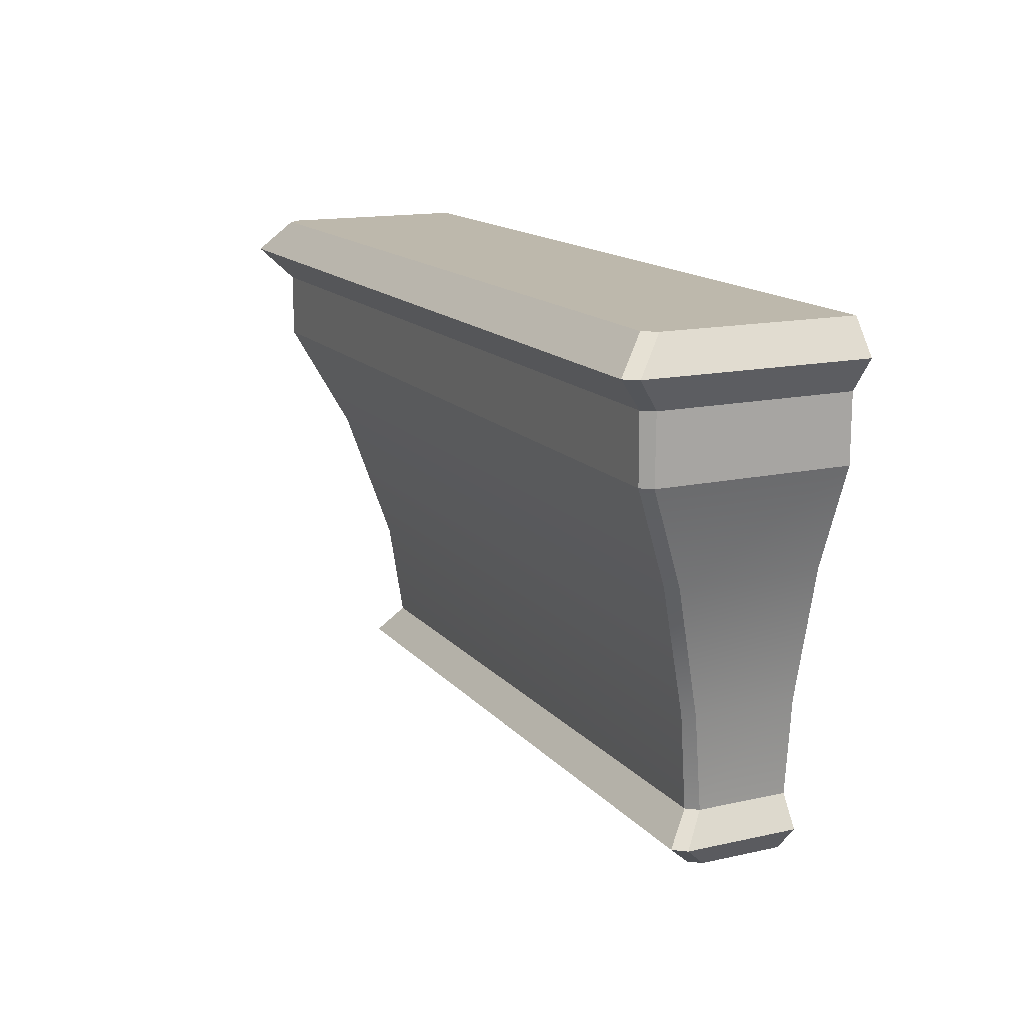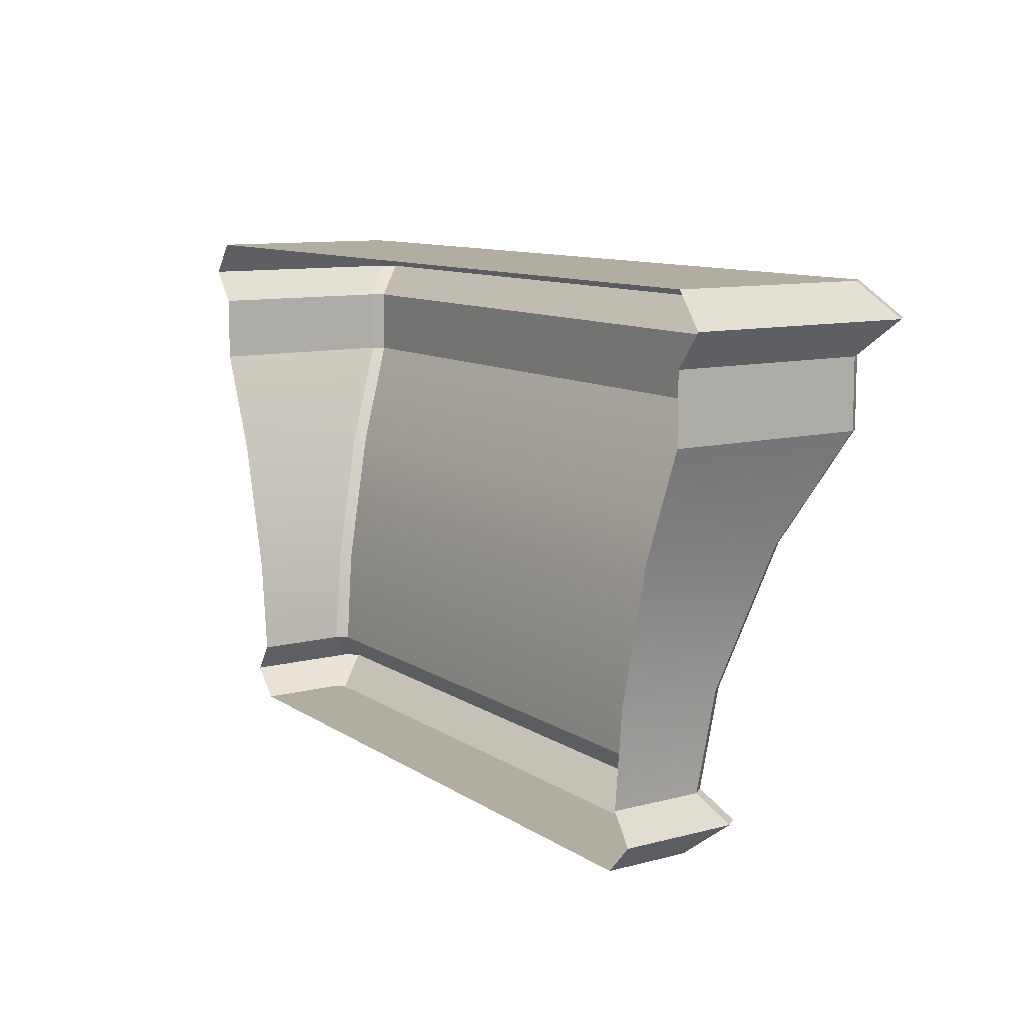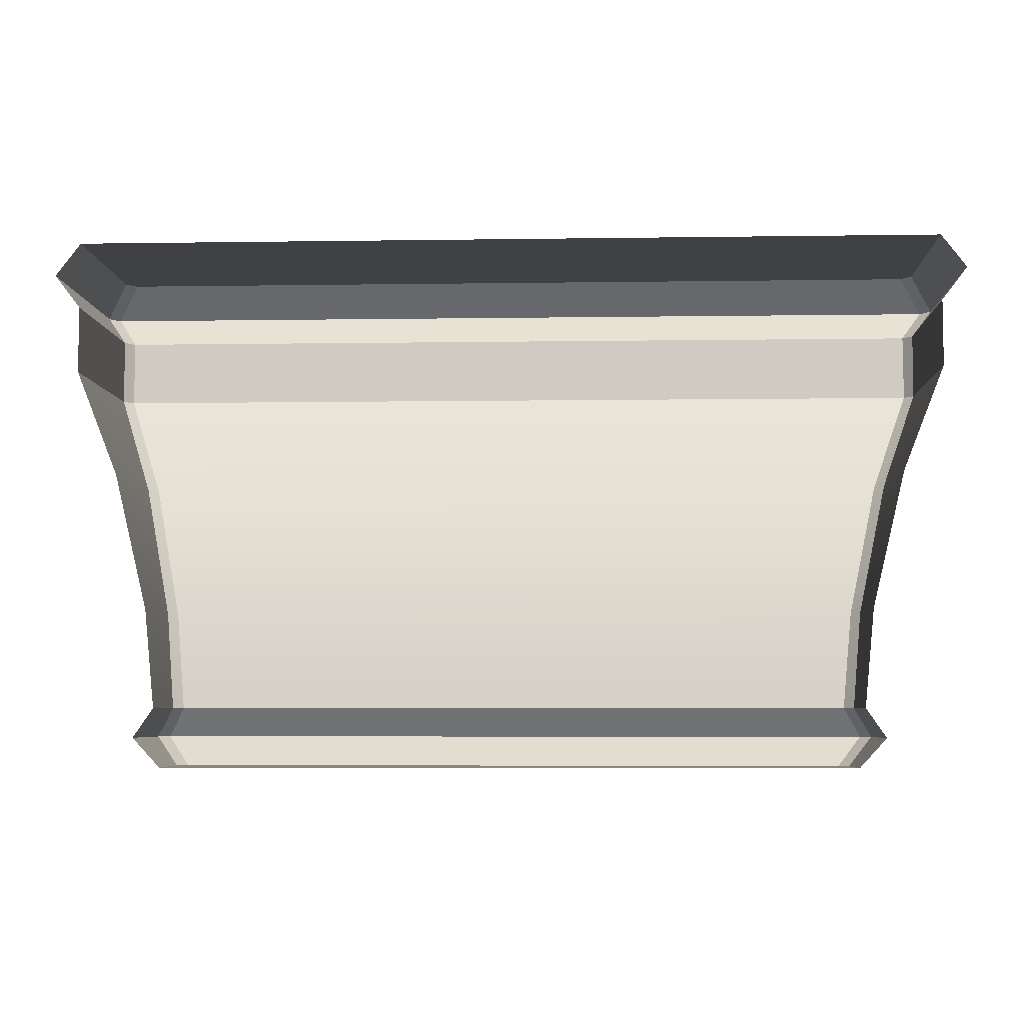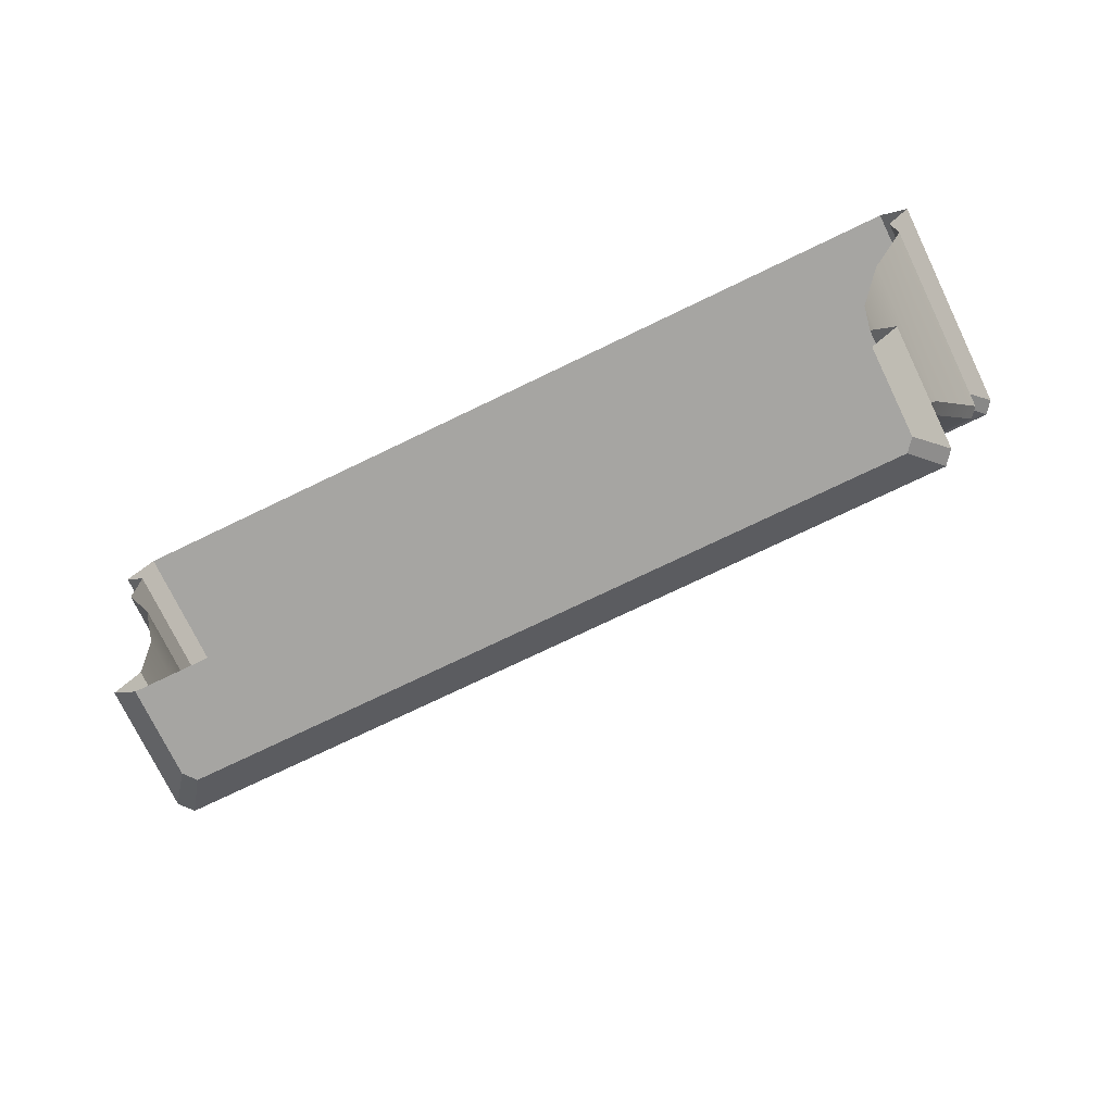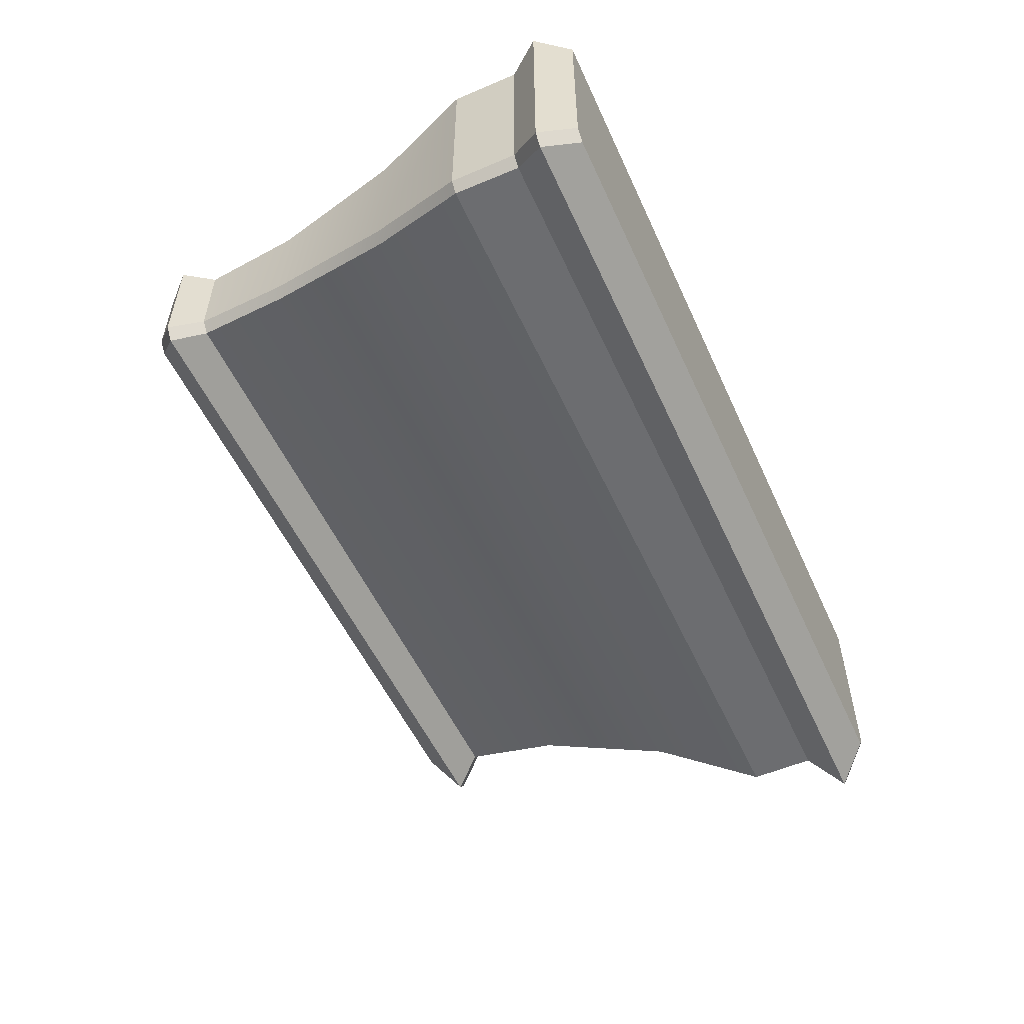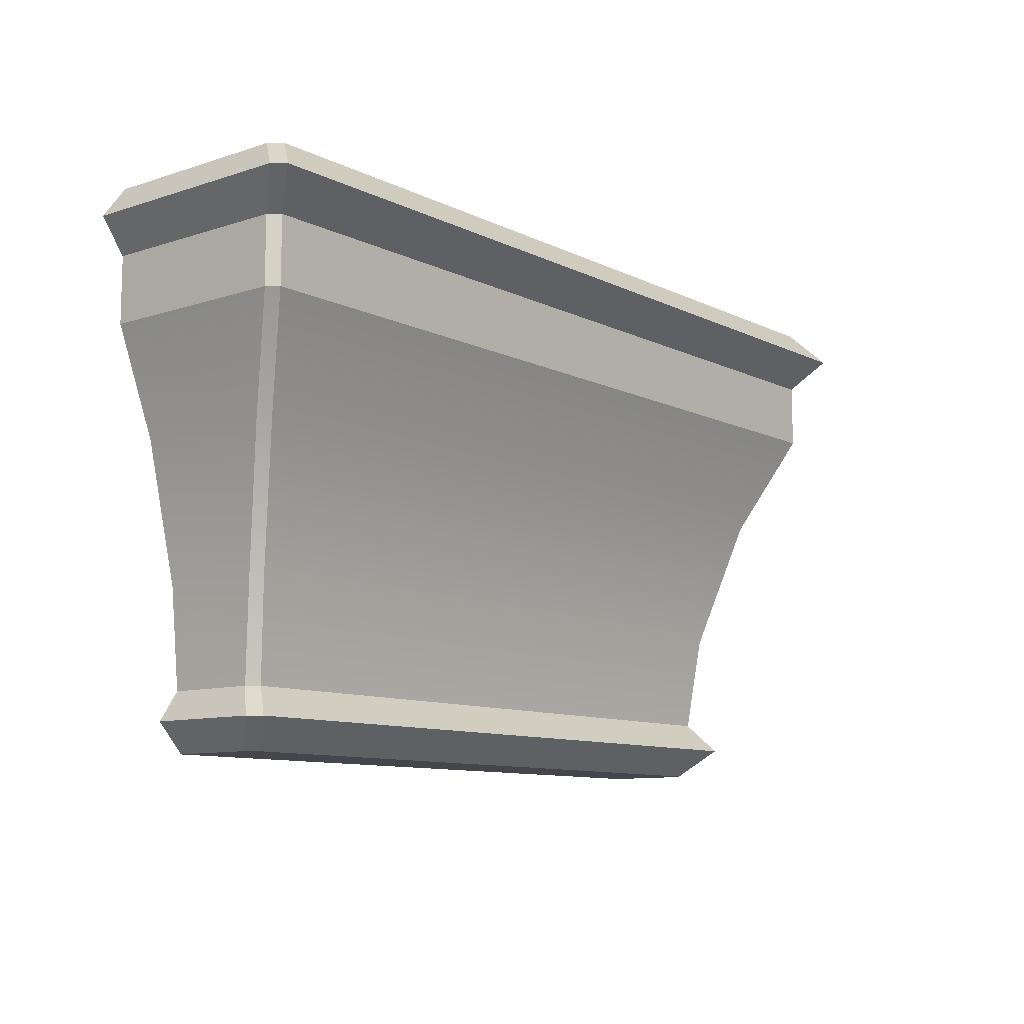
<metadata>
{"format":"obj","ext":"obj","renderer":"f3d","projection":"perspective","resolution":1024,"background":"white","views":[{"elev":14.9,"azim":-115.6,"up":"+Y"},{"elev":10.5,"azim":57.0,"up":"+Y"},{"elev":-5.8,"azim":2.6,"up":"+Y"},{"elev":-73.7,"azim":25.8,"up":"+Y"},{"elev":-54.0,"azim":114.3,"up":"+Z"},{"elev":-10.1,"azim":129.4,"up":"+Y"}]}
</metadata>
<code>
v -225.1 186.5 569.4
v -224.5 193 575.5
v -225.1 186.5 575.5
v -271.6 193 567.9
v -225.7 186.5 568.6
v -270.9 186.5 568.6
v -276.4 213.2 561.9
v -220.2 208.9 561.9
v -276.4 208.9 561.9
v -277 208.9 575.5
v -277 213.2 562.7
v -277 208.9 562.6
v -225.6 182.7 570
v -223.8 184.6 575.5
v -225.6 182.7 575.5
v -272.2 184.6 567
v -226.2 182.7 569.2
v -270.4 182.7 569.2
v -225.1 186.5 569.4
v -223.8 184.6 575.5
v -223.8 184.6 567.8
v -225.7 186.5 568.6
v -272.2 184.6 567
v -270.9 186.5 568.6
v -219.6 213.2 562.7
v -217.9 215.4 575.5
v -219.6 213.2 575.5
v -218.6 215.4 559.9
v -276.4 213.2 561.9
v -278 215.4 559.9
v -219.6 217.6 562.7
v -217.9 215.4 575.5
v -217.9 215.4 560.7
v -220.3 217.6 561.9
v -278 215.4 559.9
v -276.3 217.6 561.9
v -222.3 202 566
v -219.6 208.9 575.5
v -222.3 202 575.5
v -220.2 208.9 561.9
v -273.7 202 565.2
v -276.4 208.9 561.9
v -224.5 193 568.6
v -222.9 202 565.2
v -225.7 186.5 568.6
v -224.5 193 568.6
v -225.1 186.5 569.4
v -270.9 186.5 568.6
v -272.1 193 568.6
v -271.6 193 567.9
v -220.2 213.2 561.9
v -219.6 208.9 562.6
v -220.2 208.9 561.9
v -277 208.9 562.6
v -276.4 213.2 561.9
v -276.4 208.9 561.9
v -225.7 186.5 568.6
v -223.8 184.6 567.8
v -224.4 184.6 567
v -270.9 186.5 568.6
v -272.8 184.6 567.8
v -271.5 186.5 569.4
v -223.8 184.6 567.8
v -226.2 182.7 569.2
v -224.4 184.6 567
v -272.8 184.6 567.8
v -270.4 182.7 569.2
v -271 182.7 570
v -220.2 213.2 561.9
v -217.9 215.4 560.7
v -219.6 213.2 562.7
v -276.4 213.2 561.9
v -278.6 215.4 560.7
v -278 215.4 559.9
v -217.9 215.4 560.7
v -220.3 217.6 561.9
v -219.6 217.6 562.7
v -278.6 215.4 560.7
v -276.3 217.6 561.9
v -278 215.4 559.9
v -222.9 202 565.2
v -219.6 208.9 562.6
v -222.3 202 566
v -273.7 202 565.2
v -277 208.9 562.6
v -276.4 208.9 561.9
v -225 193 567.9
v -274.3 202 566
v -219.6 217.6 575.5
v -220.3 217.6 561.9
v -277 217.6 562.7
v -276.3 217.6 561.9
v -277 217.6 575.5
v -272.1 193 575.5
v -271.5 186.5 569.4
v -271.5 186.5 575.5
v -219.6 208.9 575.5
v -219.6 213.2 562.7
v -219.6 213.2 575.5
v -272.8 184.6 575.5
v -271 182.7 570
v -271 182.7 575.5
v -272.8 184.6 575.5
v -271.5 186.5 569.4
v -272.8 184.6 567.8
v -278.6 215.4 575.5
v -277 213.2 562.7
v -277 213.2 575.5
v -278.6 215.4 575.5
v -277 217.6 562.7
v -278.6 215.4 560.7
v -277 208.9 575.5
v -274.3 202 566
v -274.3 202 575.5
v -272.1 193 568.6
v -271 182.7 570
v -225.6 182.7 575.5
v -271 182.7 575.5
v -225.6 182.7 570
v -270.4 182.7 569.2
v -226.2 182.7 569.2
v -225 193 567.9
v -220.2 213.2 561.9
v -277 213.2 575.5
v -223.8 184.6 567.8
v -224.4 184.6 567
v -225.1 186.5 575.5
v -224.4 184.6 567
v -217.9 215.4 560.7
v -220.2 213.2 561.9
v -219.6 217.6 575.5
v -218.6 215.4 559.9
v -219.6 208.9 562.6
v -271.5 186.5 569.4
v -219.6 213.2 562.7
v -277 213.2 562.7
v -225.1 186.5 569.4
v -272.2 184.6 567
v -225.6 182.7 570
v -272.2 184.6 567
v -218.6 215.4 559.9
v -277 213.2 562.7
v -218.6 215.4 559.9
v -277 217.6 562.7
v -220.2 208.9 561.9
v -219.6 217.6 562.7
v -219.6 208.9 562.6
v -272.8 184.6 567.8
v -271.5 186.5 575.5
v -278.6 215.4 560.7
v -277 217.6 575.5
v -277 208.9 562.6
f 1 2 3
f 4 5 6
f 7 8 9
f 10 11 12
f 13 14 15
f 16 17 18
f 19 20 21
f 22 23 24
f 25 26 27
f 28 29 30
f 31 32 33
f 34 35 36
f 37 38 39
f 40 41 42
f 43 39 2
f 44 4 41
f 45 46 47
f 48 49 50
f 51 52 53
f 54 55 56
f 57 58 59
f 60 61 62
f 63 64 65
f 66 67 68
f 69 70 71
f 72 73 74
f 75 76 77
f 78 79 80
f 81 82 83
f 84 85 86
f 87 83 46
f 50 88 84
f 89 90 91
f 90 92 91
f 93 89 91
f 94 95 96
f 97 98 99
f 100 101 102
f 103 104 105
f 106 107 108
f 109 110 111
f 112 113 114
f 114 115 94
f 116 117 118
f 119 120 121
f 1 43 2
f 4 122 5
f 7 123 8
f 10 124 11
f 13 125 14
f 16 126 17
f 19 127 20
f 22 128 23
f 25 129 26
f 28 130 29
f 31 131 32
f 34 132 35
f 37 133 38
f 40 44 41
f 43 37 39
f 44 122 4
f 45 87 46
f 48 134 49
f 51 135 52
f 54 136 55
f 57 137 58
f 60 138 61
f 63 139 64
f 66 140 67
f 69 141 70
f 72 142 73
f 75 143 76
f 78 144 79
f 81 145 82
f 84 88 85
f 87 81 83
f 50 49 88
f 89 146 90
f 94 115 95
f 97 147 98
f 100 148 101
f 103 149 104
f 106 150 107
f 109 151 110
f 112 152 113
f 114 113 115
f 116 119 117
f 119 116 120

</code>
